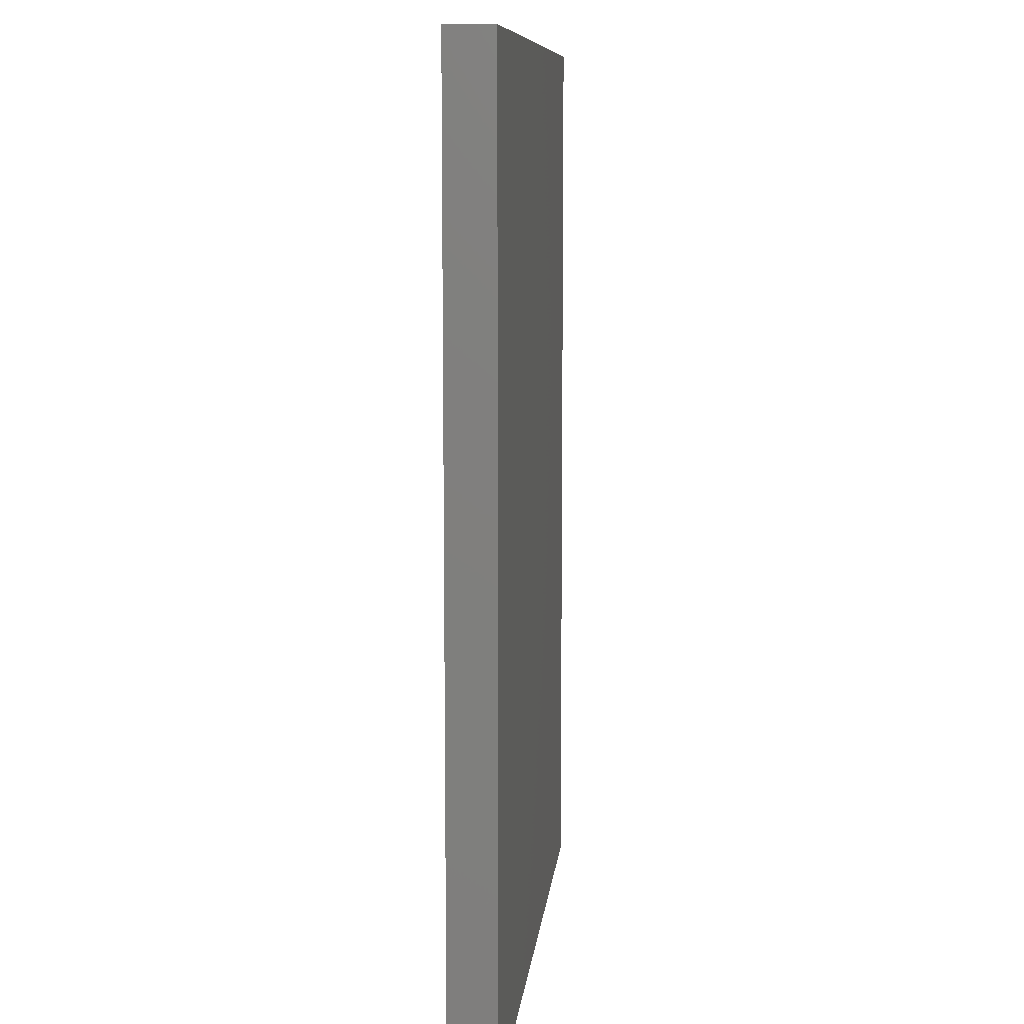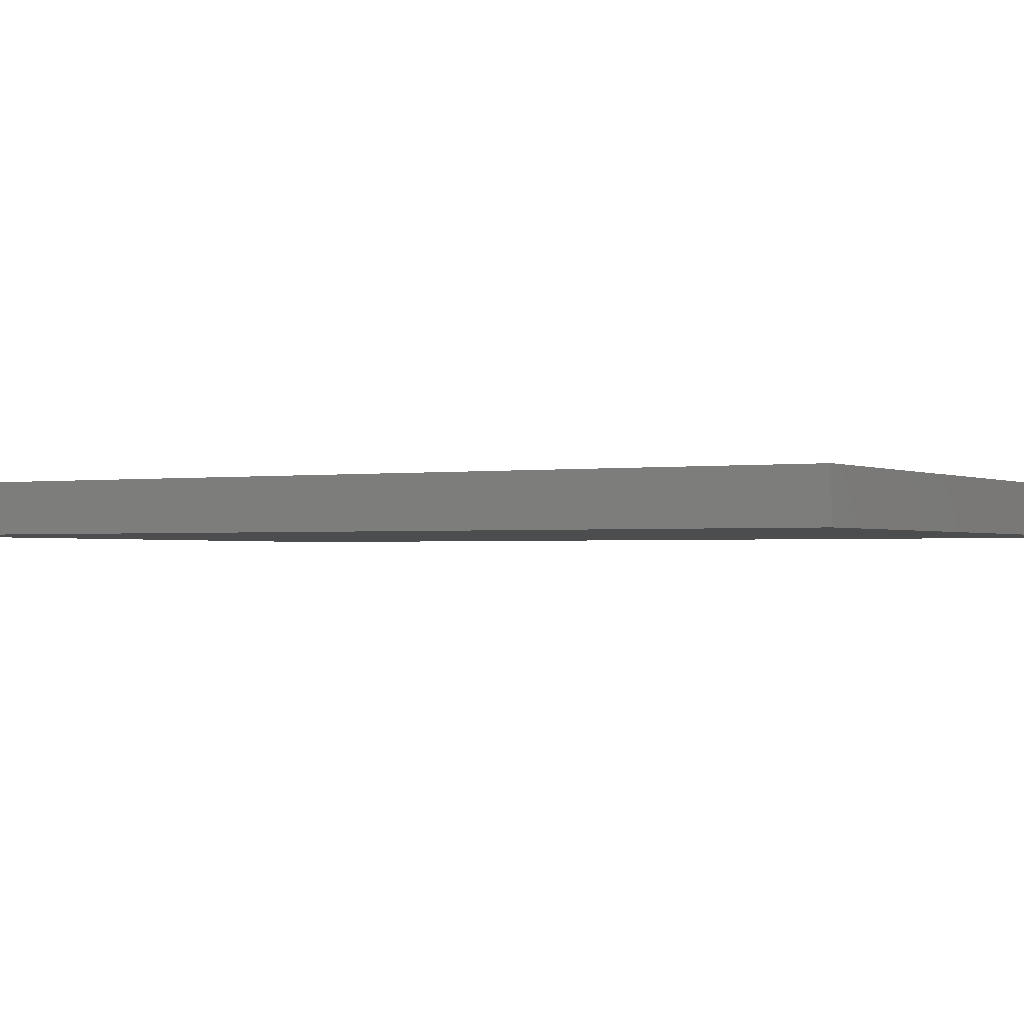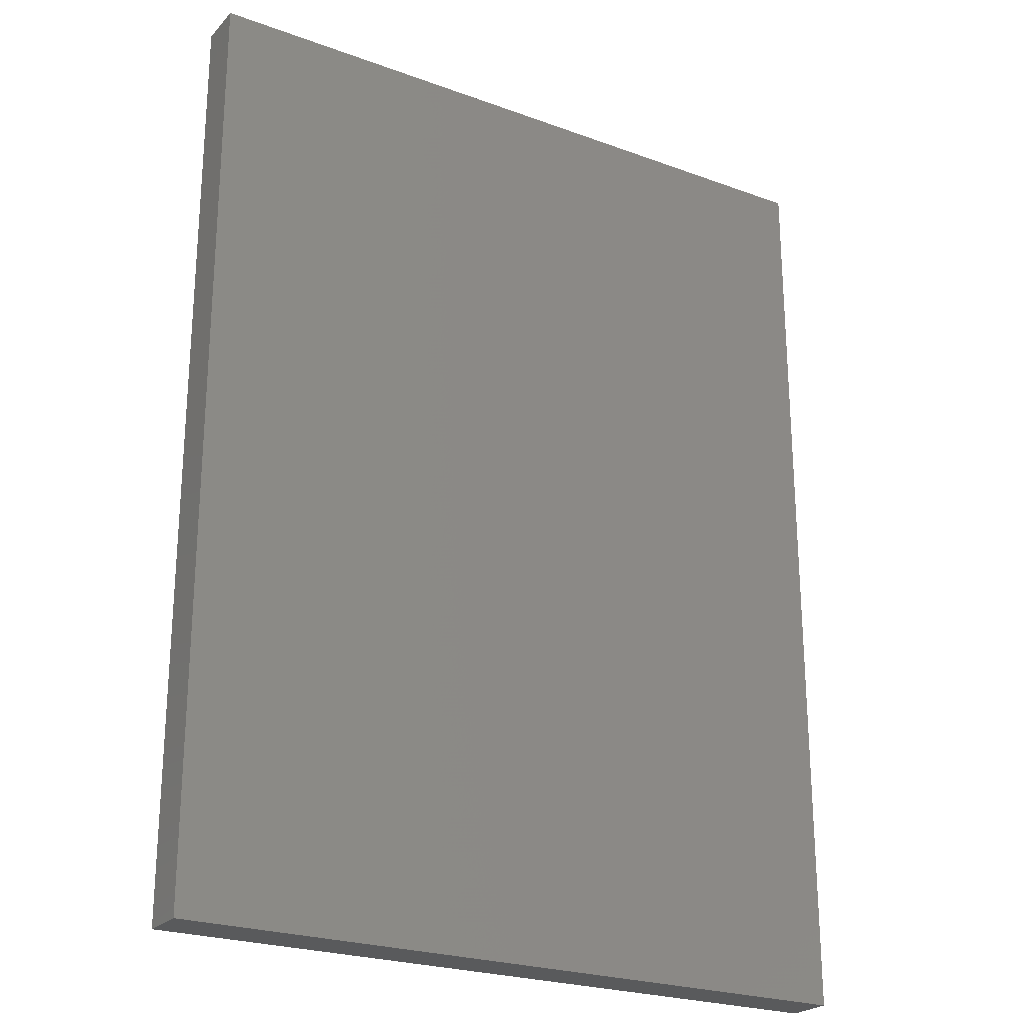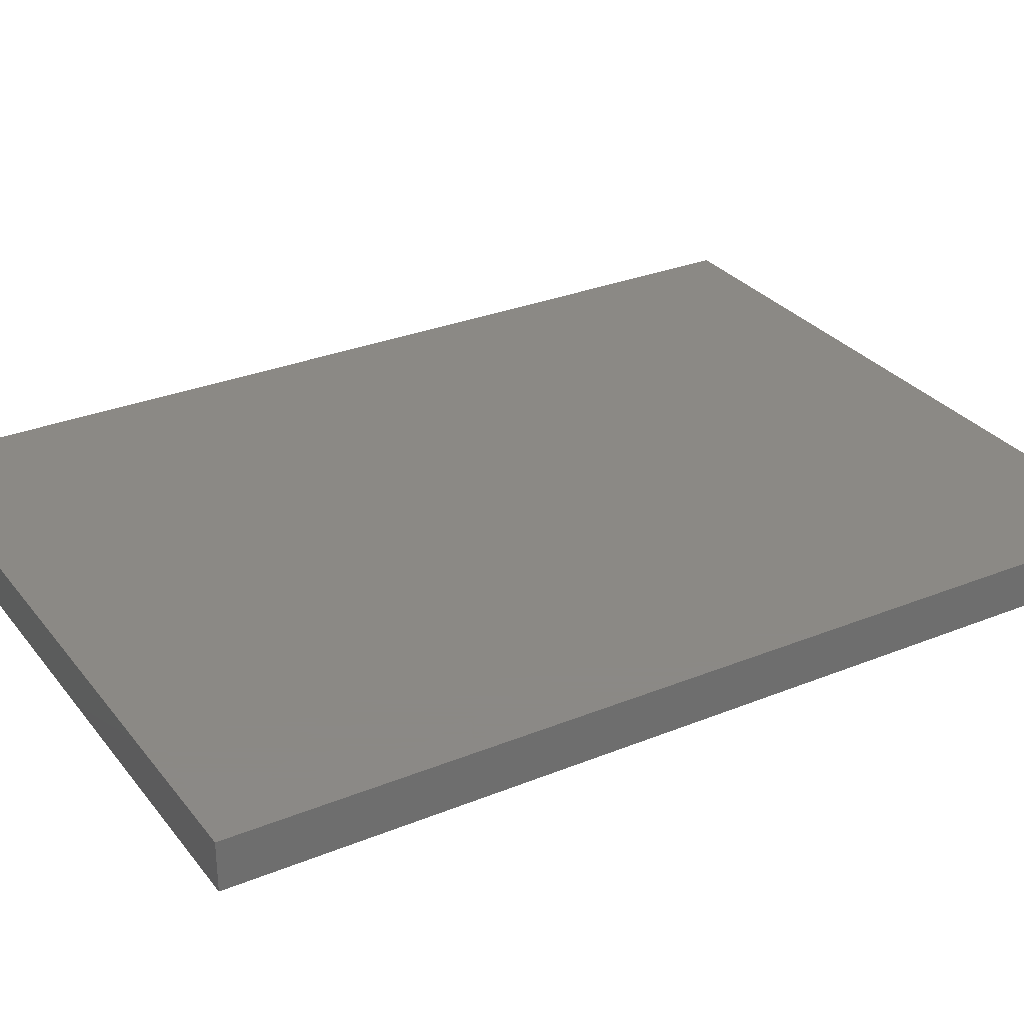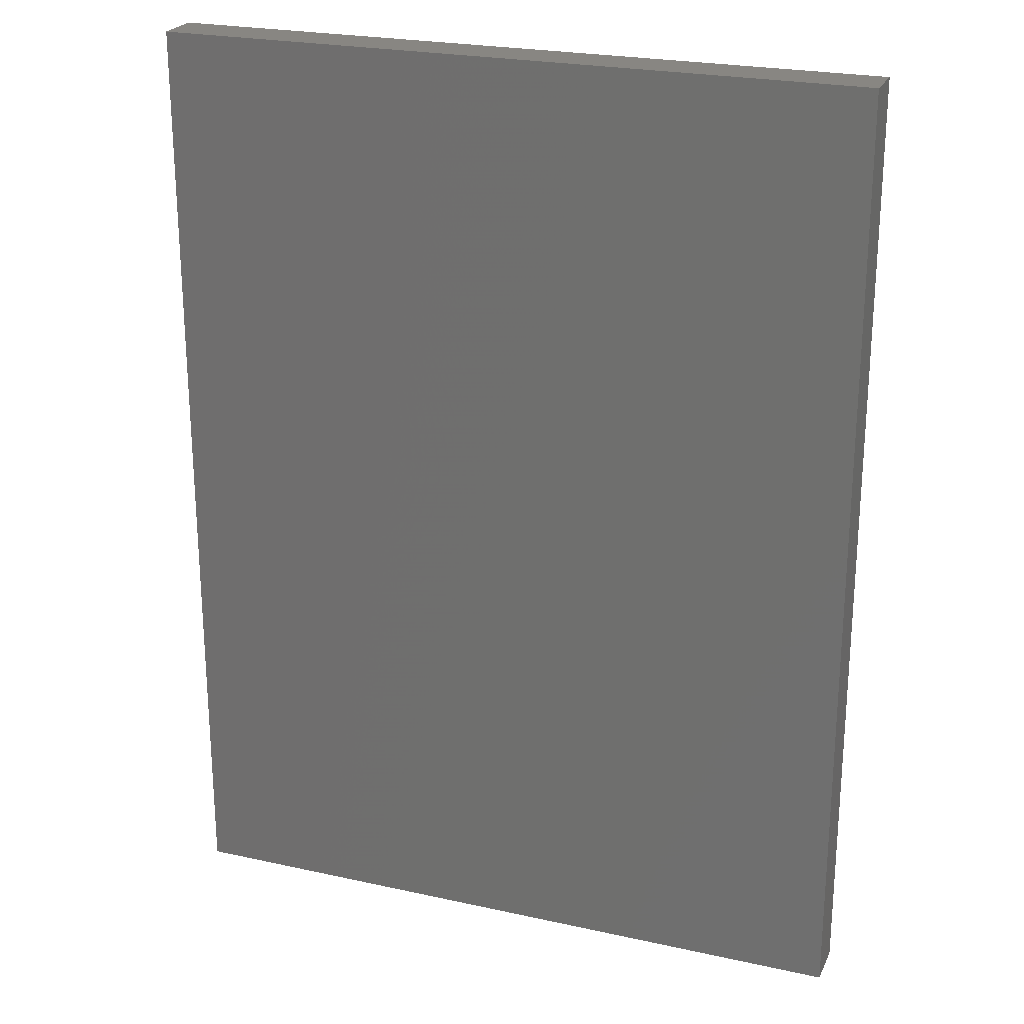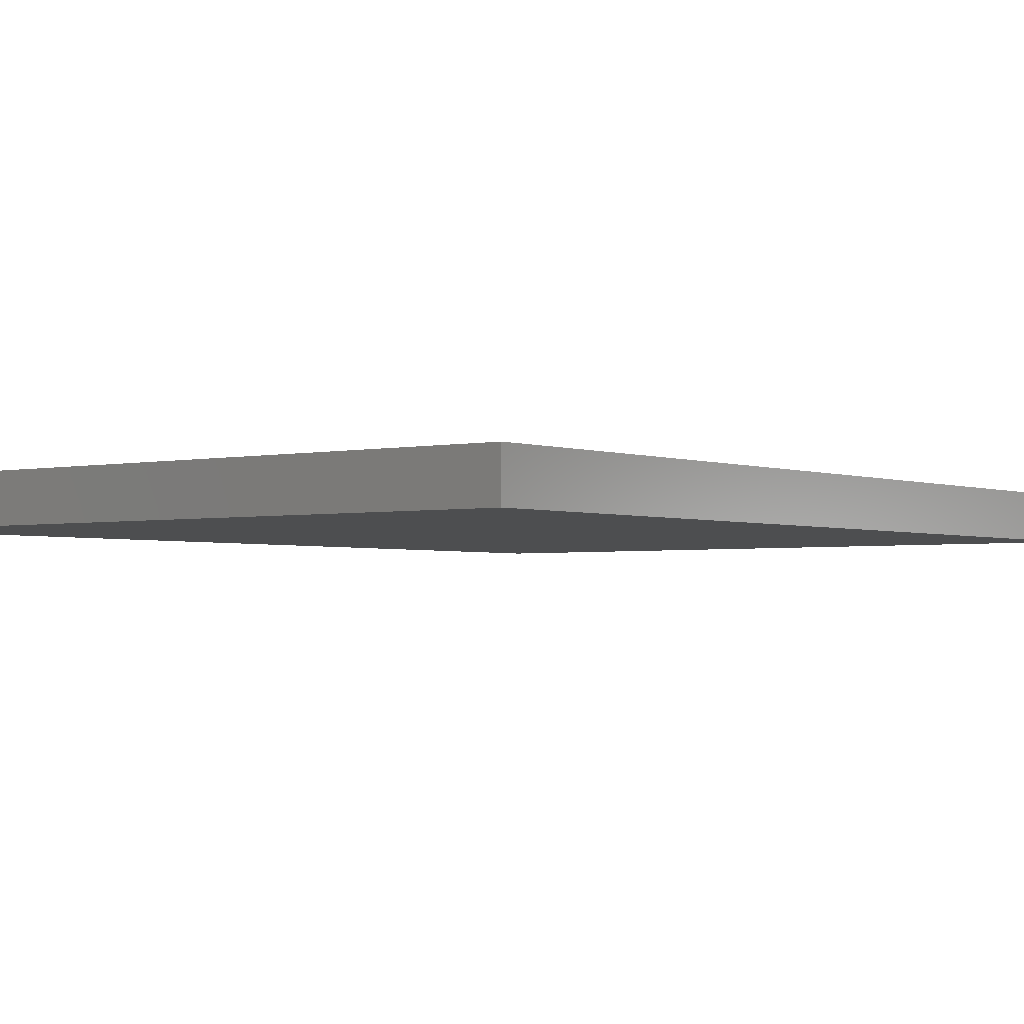
<metadata>
{"format":"stl","ext":"stl","renderer":"f3d","projection":"perspective","resolution":1024,"background":"white","views":[{"elev":9.4,"azim":-84.2,"up":"+Y"},{"elev":-1.3,"azim":-60.3,"up":"+Z"},{"elev":-24.0,"azim":-31.3,"up":"+Y"},{"elev":29.8,"azim":59.3,"up":"+Z"},{"elev":23.7,"azim":-159.7,"up":"+Y"},{"elev":-2.6,"azim":37.6,"up":"+Z"}]}
</metadata>
<code>
# stl→obj: 8 verts, 12 faces
v -13.5 33 0.5
v -13.5 13 0.5
v -28.5 33 0.5
v -28.5 13 0.5
v -13.5 33 1.5
v -28.5 33 1.5
v -13.5 13 1.5
v -28.5 13 1.5
f 1 2 3
f 3 2 4
f 5 1 3
f 5 3 6
f 7 5 6
f 7 6 8
f 2 7 8
f 2 8 4
f 8 6 4
f 4 6 3
f 5 2 1
f 5 7 2

</code>
